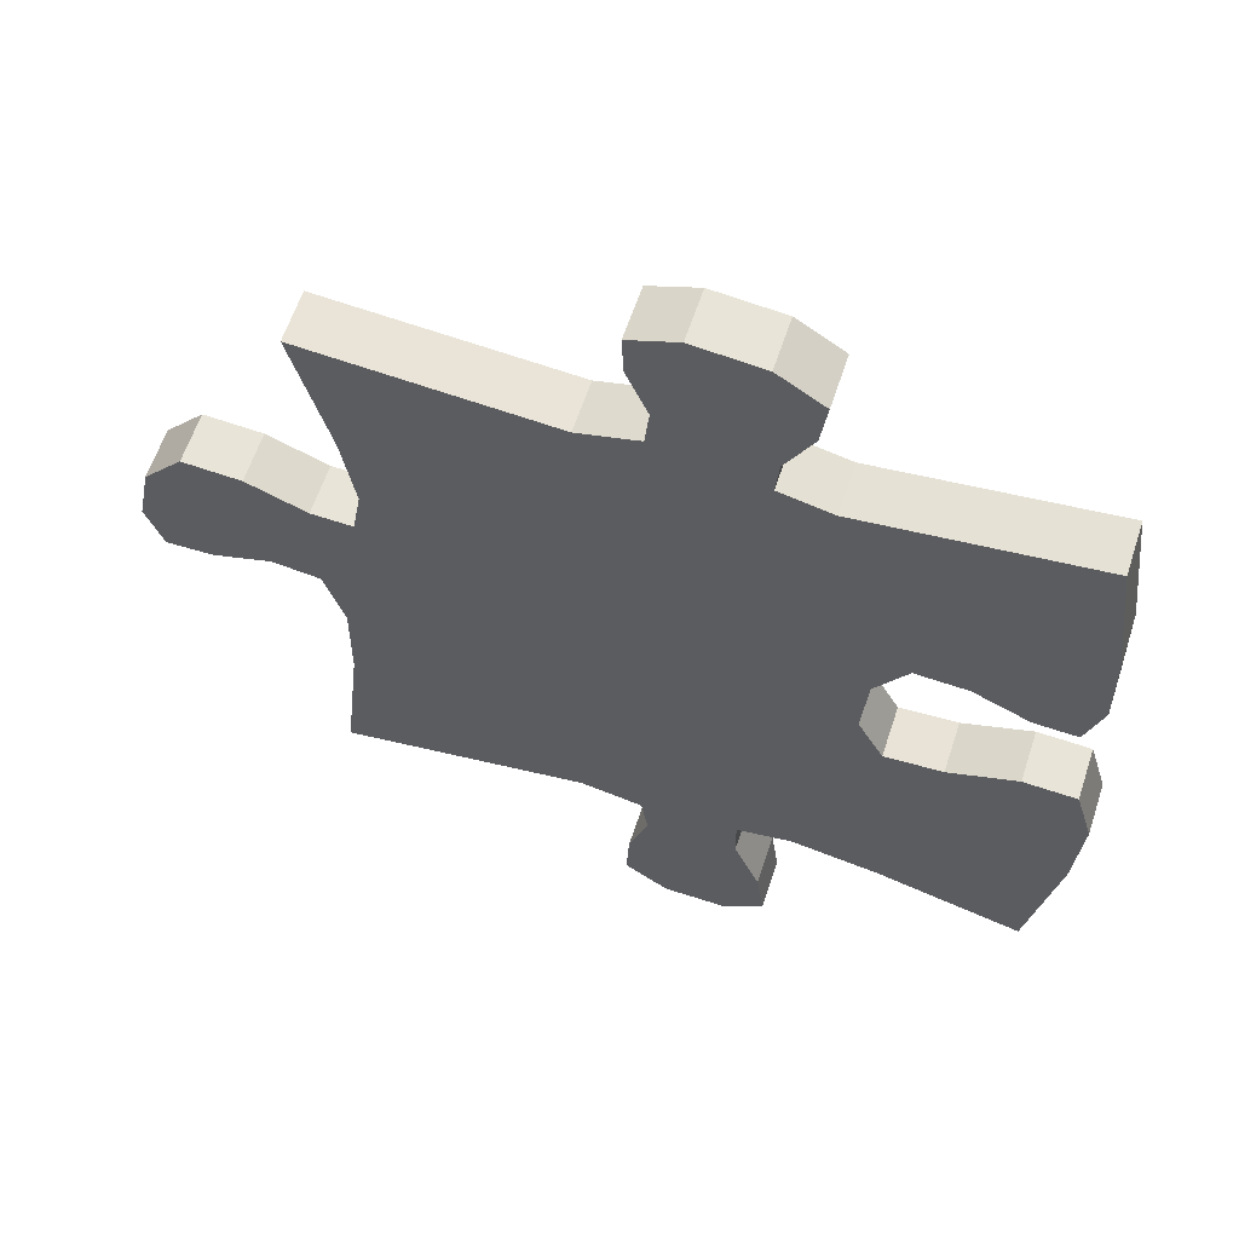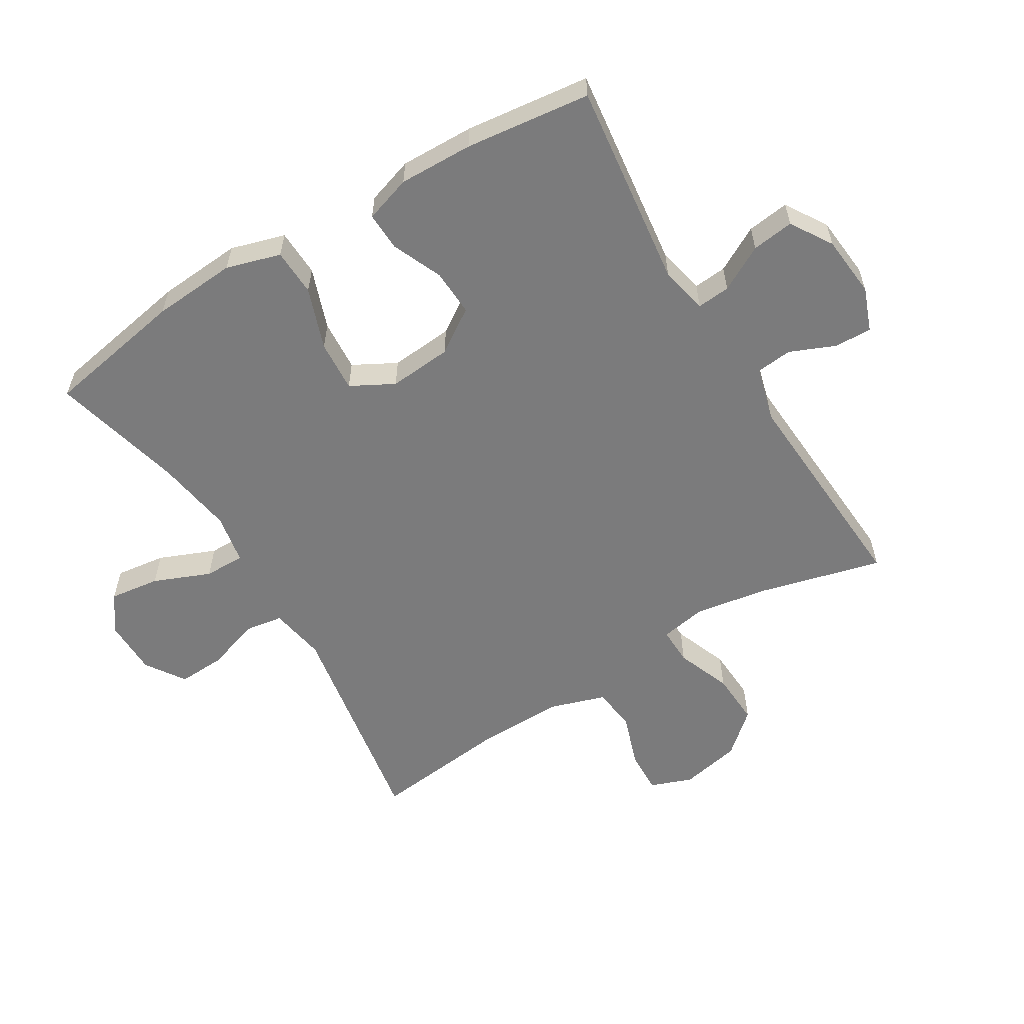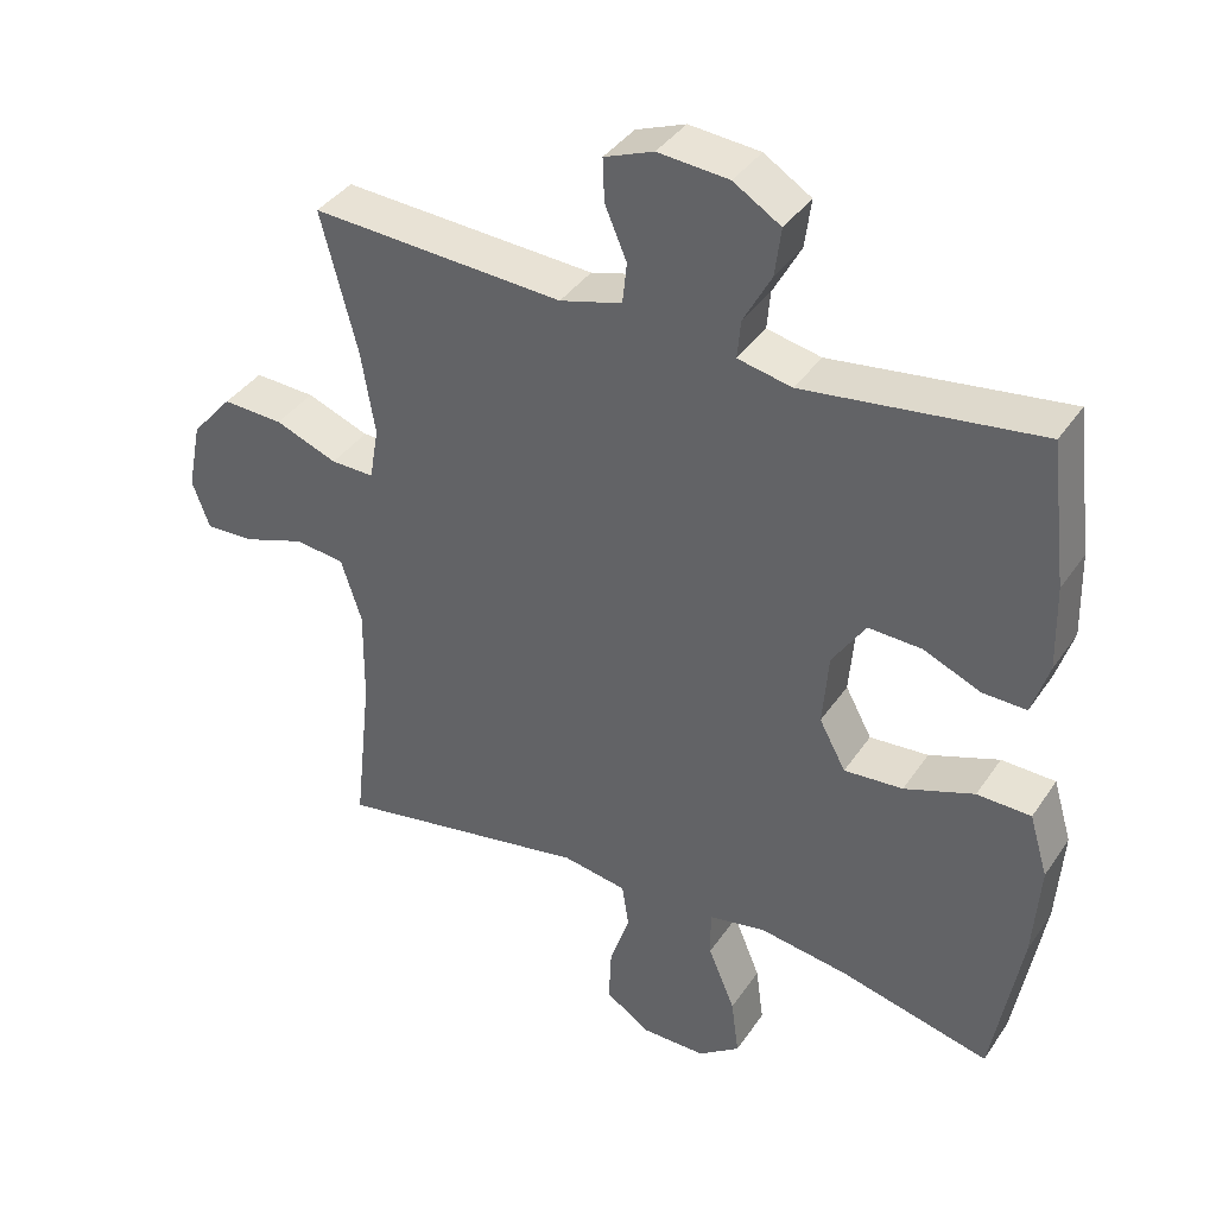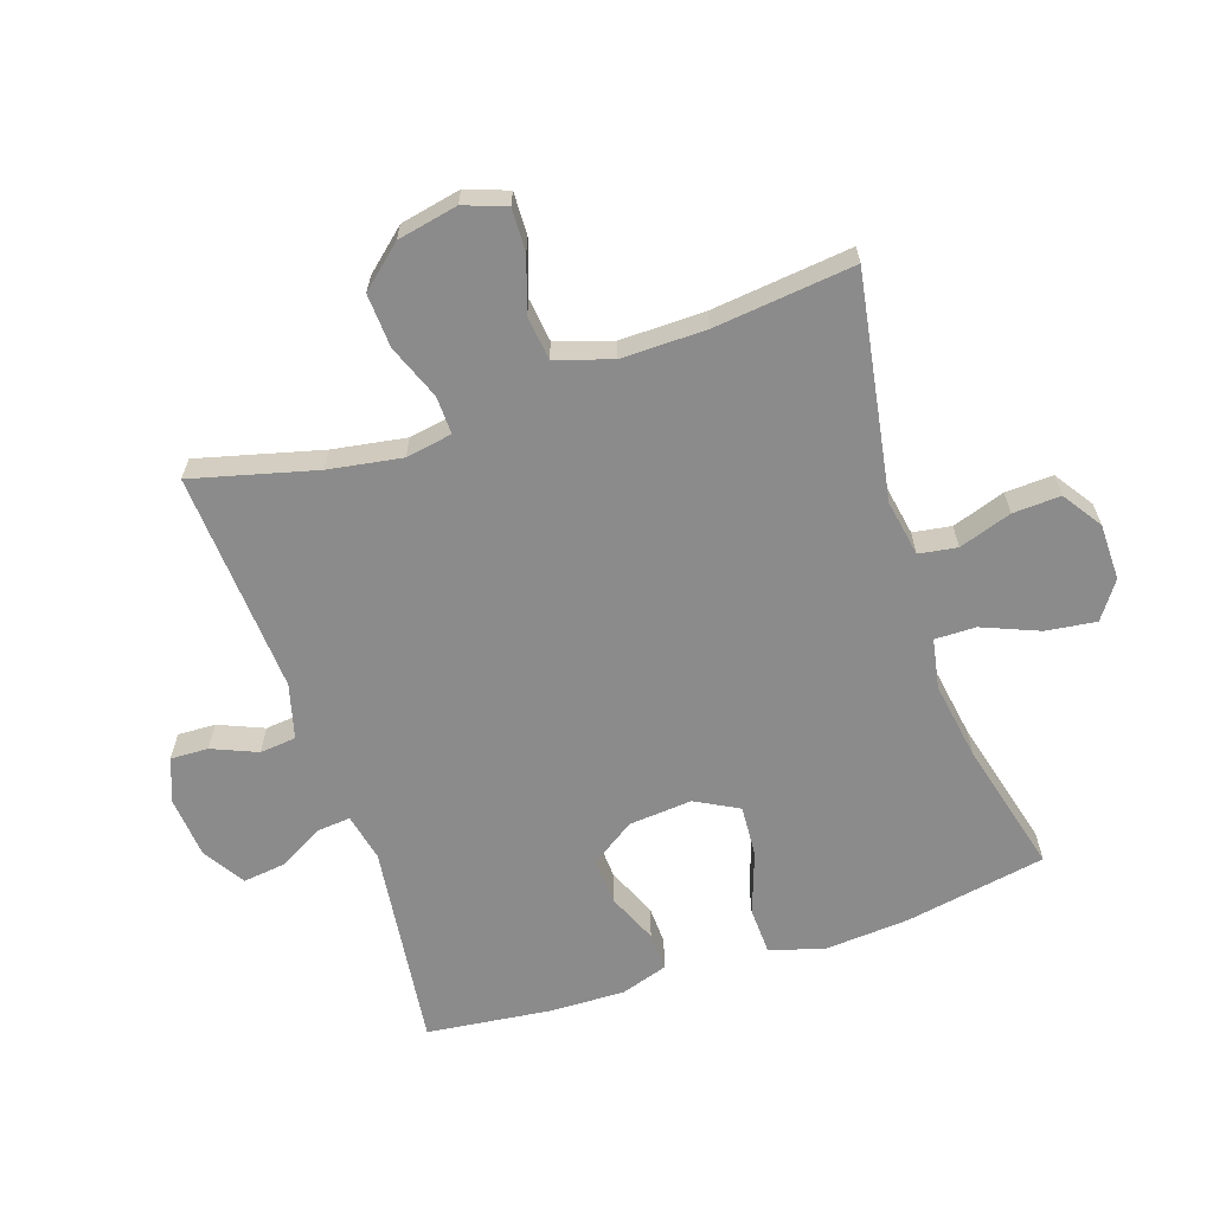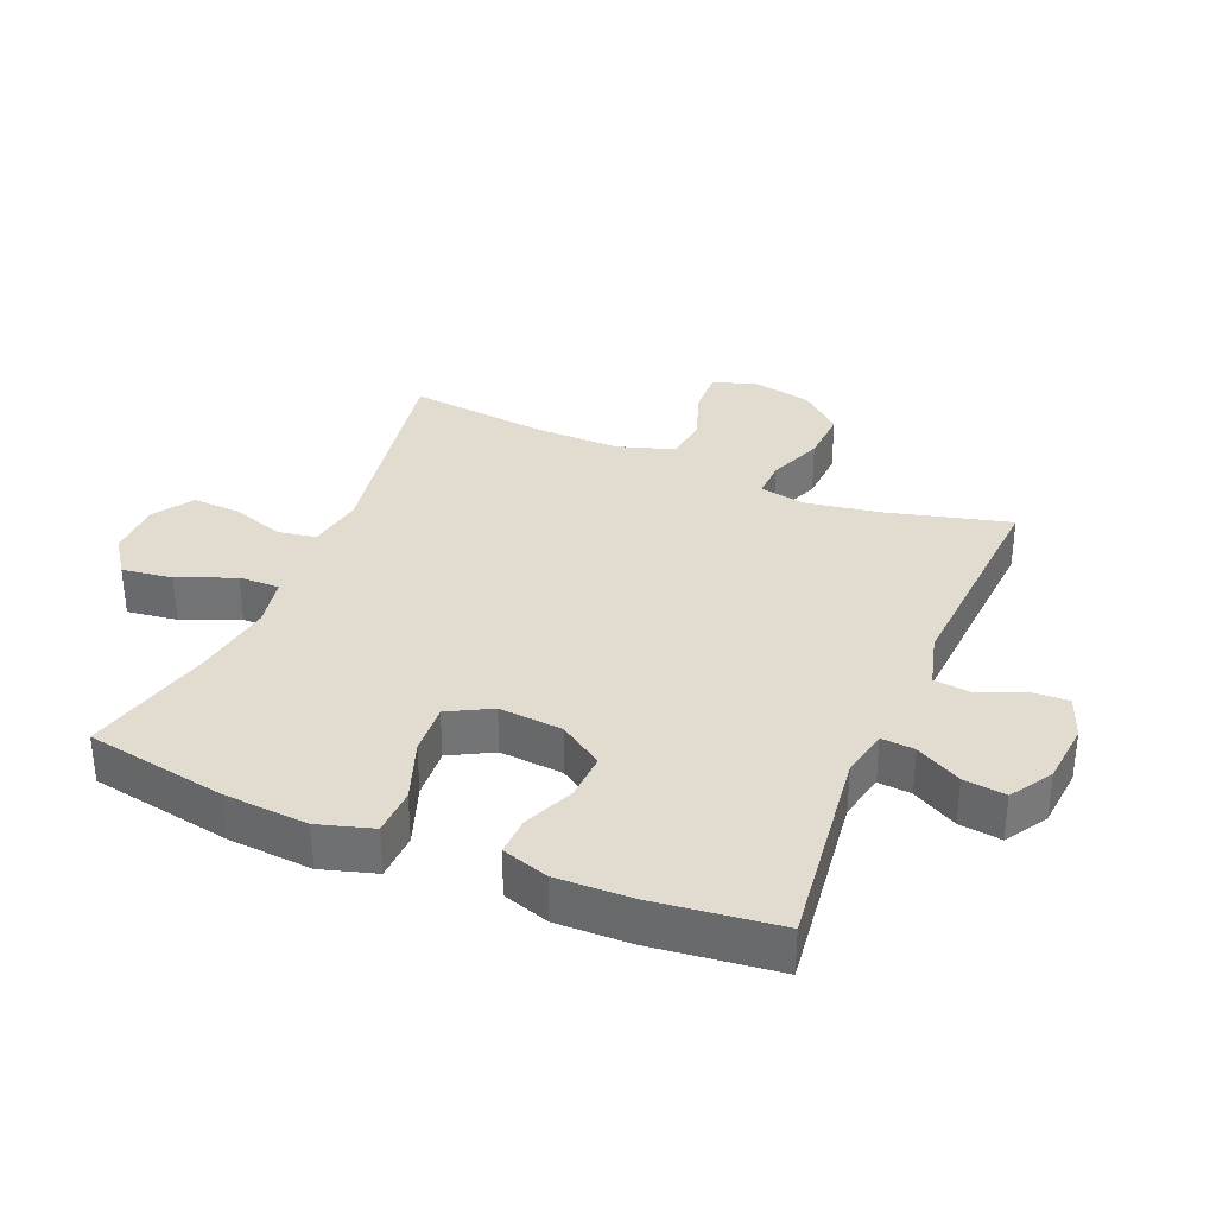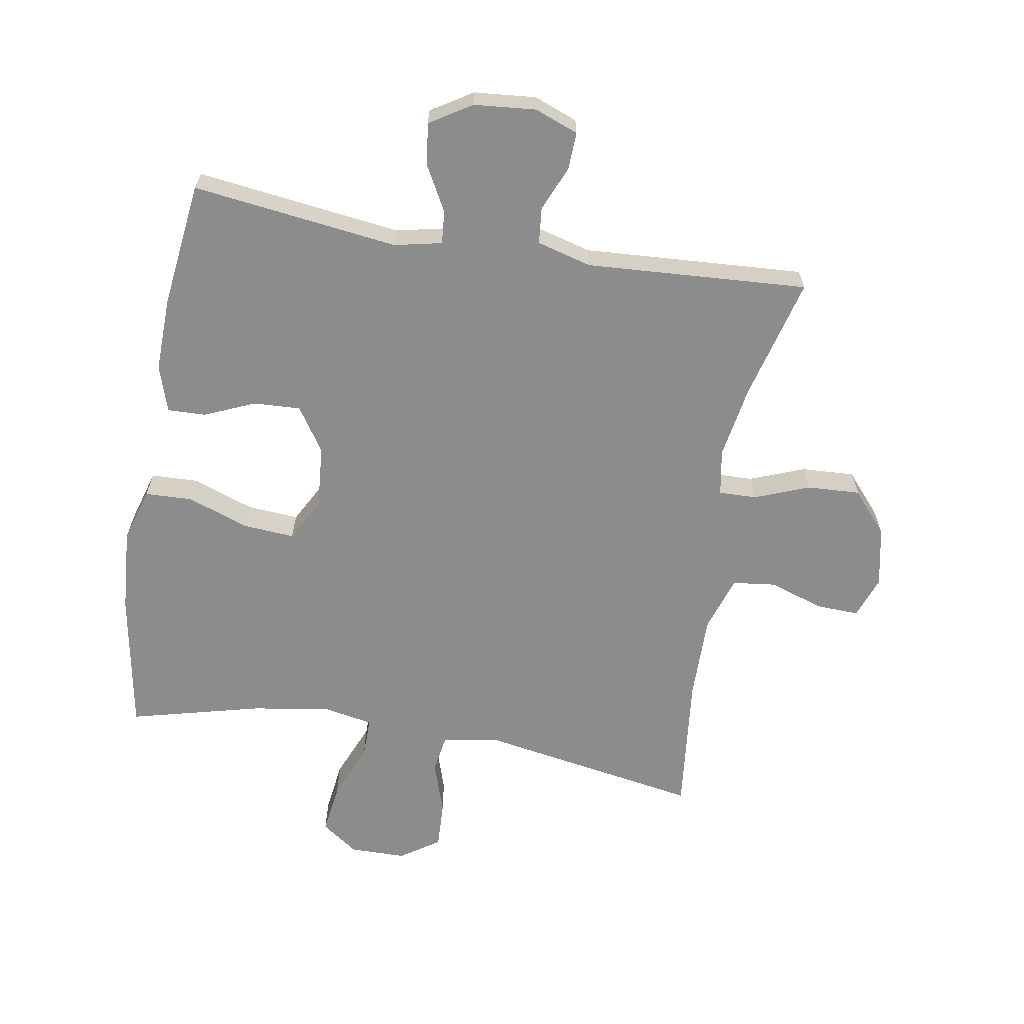
<metadata>
{"format":"obj","ext":"obj","renderer":"f3d","projection":"perspective","resolution":1024,"background":"white","views":[{"elev":61.0,"azim":-161.8,"up":"+Z"},{"elev":-58.4,"azim":-58.7,"up":"+Y"},{"elev":38.1,"azim":-149.8,"up":"+Z"},{"elev":-64.0,"azim":108.6,"up":"+Y"},{"elev":34.2,"azim":-67.3,"up":"+Y"},{"elev":-64.2,"azim":-9.7,"up":"+Y"}]}
</metadata>
<code>
o path6850
v -0.5495 0.0375 0.2936
v -0.5524 0.0375 0.1749
v -0.5284 0.0375 0.1003
v -0.4671 0.0375 0.1025
v -0.3865 0.0375 0.1371
v -0.3119 0.0375 0.1406
v -0.2652 0.0375 0.07046
v -0.2567 0.0375 -0.03077
v -0.2939 0.0375 -0.09942
v -0.3764 0.0375 -0.09362
v -0.4742 0.0375 -0.0586
v -0.5497 0.0375 -0.06138
v -0.5756 0.0375 -0.1482
v -0.5658 0.0375 -0.2826
v -0.5253 0.0375 -0.5079
v -0.3144 0.0375 -0.4542
v -0.1891 0.0375 -0.4345
v -0.1094 0.0375 -0.4494
v -0.1101 0.0375 -0.5145
v -0.1474 0.0375 -0.6048
v -0.1582 0.0375 -0.6853
v -0.09944 0.0375 -0.7271
v -0.009502 0.0375 -0.7261
v 0.05297 0.0375 -0.6841
v 0.04941 0.0375 -0.6079
v 0.02156 0.0375 -0.5238
v 0.03123 0.0375 -0.4628
v 0.1208 0.0375 -0.447
v 0.4764 0.0375 -0.5079
v 0.4518 0.0375 -0.2841
v 0.4504 0.0375 -0.1494
v 0.4794 0.0375 -0.05993
v 0.5491 0.0375 -0.05148
v 0.635 0.0375 -0.08036
v 0.7037 0.0375 -0.08291
v 0.7283 0.0375 -0.01611
v 0.7087 0.0375 0.0804
v 0.6513 0.0375 0.1464
v 0.5662 0.0375 0.1418
v 0.4789 0.0375 0.1081
v 0.4187 0.0375 0.1066
v 0.4058 0.0375 0.1803
v 0.4251 0.0375 0.2971
v 0.4764 0.0375 0.4941
v 0.122 0.0375 0.4721
v 0.03479 0.0375 0.4958
v 0.02881 0.0375 0.5534
v 0.05937 0.0375 0.6255
v 0.0617 0.0375 0.6856
v -0.007671 0.0375 0.712
v -0.107 0.0375 0.7029
v -0.1731 0.0375 0.6615
v -0.1644 0.0375 0.5942
v -0.125 0.0375 0.5219
v -0.1204 0.0375 0.4689
v -0.1962 0.0375 0.4525
v -0.5253 0.0375 0.4941
v -0.5495 -0.0375 0.2936
v -0.5524 -0.0375 0.1749
v -0.5284 -0.0375 0.1003
v -0.4671 -0.0375 0.1025
v -0.3865 -0.0375 0.1371
v -0.3119 -0.0375 0.1406
v -0.2652 -0.0375 0.07046
v -0.2567 -0.0375 -0.03077
v -0.2939 -0.0375 -0.09942
v -0.3764 -0.0375 -0.09362
v -0.4742 -0.0375 -0.0586
v -0.5497 -0.0375 -0.06138
v -0.5756 -0.0375 -0.1482
v -0.5658 -0.0375 -0.2826
v -0.5253 -0.0375 -0.5079
v -0.3144 -0.0375 -0.4542
v -0.1891 -0.0375 -0.4345
v -0.1094 -0.0375 -0.4494
v -0.1101 -0.0375 -0.5145
v -0.1474 -0.0375 -0.6048
v -0.1582 -0.0375 -0.6853
v -0.09944 -0.0375 -0.7271
v -0.009502 -0.0375 -0.7261
v 0.05297 -0.0375 -0.6841
v 0.04941 -0.0375 -0.6079
v 0.02156 -0.0375 -0.5238
v 0.03123 -0.0375 -0.4628
v 0.1208 -0.0375 -0.447
v 0.4764 -0.0375 -0.5079
v 0.4518 -0.0375 -0.2841
v 0.4504 -0.0375 -0.1494
v 0.4794 -0.0375 -0.05993
v 0.5491 -0.0375 -0.05148
v 0.635 -0.0375 -0.08036
v 0.7037 -0.0375 -0.08291
v 0.7283 -0.0375 -0.01611
v 0.7087 -0.0375 0.0804
v 0.6513 -0.0375 0.1464
v 0.5662 -0.0375 0.1418
v 0.4789 -0.0375 0.1081
v 0.4187 -0.0375 0.1066
v 0.4058 -0.0375 0.1803
v 0.4251 -0.0375 0.2971
v 0.4764 -0.0375 0.4941
v 0.122 -0.0375 0.4721
v 0.03479 -0.0375 0.4958
v 0.02881 -0.0375 0.5534
v 0.05937 -0.0375 0.6255
v 0.0617 -0.0375 0.6856
v -0.007671 -0.0375 0.712
v -0.107 -0.0375 0.7029
v -0.1731 -0.0375 0.6615
v -0.1644 -0.0375 0.5942
v -0.125 -0.0375 0.5219
v -0.1204 -0.0375 0.4689
v -0.1962 -0.0375 0.4525
v -0.5253 -0.0375 0.4941
v -0.5497 0.0375 -0.06138
v -0.5497 0.0375 -0.06138
v -0.5756 0.0375 -0.1482
v -0.5658 0.0375 -0.2826
v -0.5495 0.0375 0.2936
v -0.5524 0.0375 0.1749
v -0.5284 0.0375 0.1003
v -0.5284 0.0375 0.1003
v -0.4742 0.0375 -0.0586
v -0.5253 0.0375 -0.5079
v -0.5253 0.0375 -0.5079
v -0.4671 0.0375 0.1025
v -0.5253 0.0375 0.4941
v -0.5253 0.0375 0.4941
v -0.3764 0.0375 -0.09362
v -0.3865 0.0375 0.1371
v -0.3144 0.0375 -0.4542
v -0.3119 0.0375 0.1406
v -0.2939 0.0375 -0.09942
v -0.2939 0.0375 -0.09942
v -0.1962 0.0375 0.4525
v -0.1891 0.0375 -0.4345
v -0.2652 0.0375 0.07046
v -0.2567 0.0375 -0.03077
v -0.1204 0.0375 0.4689
v -0.1204 0.0375 0.4689
v -0.1094 0.0375 -0.4494
v -0.1094 0.0375 -0.4494
v -0.107 0.0375 0.7029
v -0.1731 0.0375 0.6615
v -0.1731 0.0375 0.6615
v -0.1644 0.0375 0.5942
v -0.125 0.0375 0.5219
v -0.1474 0.0375 -0.6048
v -0.1582 0.0375 -0.6853
v -0.1582 0.0375 -0.6853
v -0.09944 0.0375 -0.7271
v -0.1101 0.0375 -0.5145
v -0.007671 0.0375 0.712
v -0.009502 0.0375 -0.7261
v 0.05297 0.0375 -0.6841
v 0.0617 0.0375 0.6856
v 0.0617 0.0375 0.6856
v 0.02156 0.0375 -0.5238
v 0.03123 0.0375 -0.4628
v 0.03123 0.0375 -0.4628
v 0.04941 0.0375 -0.6079
v 0.05937 0.0375 0.6255
v 0.02881 0.0375 0.5534
v 0.03479 0.0375 0.4958
v 0.03479 0.0375 0.4958
v 0.1208 0.0375 -0.447
v 0.122 0.0375 0.4721
v 0.4764 0.0375 0.4941
v 0.4764 0.0375 0.4941
v 0.4058 0.0375 0.1803
v 0.4251 0.0375 0.2971
v 0.4187 0.0375 0.1066
v 0.4187 0.0375 0.1066
v 0.4789 0.0375 0.1081
v 0.4504 0.0375 -0.1494
v 0.4794 0.0375 -0.05993
v 0.4794 0.0375 -0.05993
v 0.4518 0.0375 -0.2841
v 0.4764 0.0375 -0.5079
v 0.4764 0.0375 -0.5079
v 0.5662 0.0375 0.1418
v 0.5491 0.0375 -0.05148
v 0.635 0.0375 -0.08036
v 0.6513 0.0375 0.1464
v 0.7037 0.0375 -0.08291
v 0.7037 0.0375 -0.08291
v 0.7087 0.0375 0.0804
v 0.7283 0.0375 -0.01611
v -0.5497 -0.0375 -0.06138
v -0.5497 -0.0375 -0.06138
v -0.5756 -0.0375 -0.1482
v -0.5658 -0.0375 -0.2826
v -0.5495 -0.0375 0.2936
v -0.5524 -0.0375 0.1749
v -0.5284 -0.0375 0.1003
v -0.5284 -0.0375 0.1003
v -0.4742 -0.0375 -0.0586
v -0.5253 -0.0375 -0.5079
v -0.5253 -0.0375 -0.5079
v -0.4671 -0.0375 0.1025
v -0.5253 -0.0375 0.4941
v -0.5253 -0.0375 0.4941
v -0.3764 -0.0375 -0.09362
v -0.3865 -0.0375 0.1371
v -0.3144 -0.0375 -0.4542
v -0.3119 -0.0375 0.1406
v -0.2939 -0.0375 -0.09942
v -0.2939 -0.0375 -0.09942
v -0.1962 -0.0375 0.4525
v -0.1891 -0.0375 -0.4345
v -0.2652 -0.0375 0.07046
v -0.2567 -0.0375 -0.03077
v -0.1204 -0.0375 0.4689
v -0.1204 -0.0375 0.4689
v -0.1094 -0.0375 -0.4494
v -0.1094 -0.0375 -0.4494
v -0.107 -0.0375 0.7029
v -0.1731 -0.0375 0.6615
v -0.1731 -0.0375 0.6615
v -0.1644 -0.0375 0.5942
v -0.125 -0.0375 0.5219
v -0.1474 -0.0375 -0.6048
v -0.1582 -0.0375 -0.6853
v -0.1582 -0.0375 -0.6853
v -0.09944 -0.0375 -0.7271
v -0.1101 -0.0375 -0.5145
v -0.007671 -0.0375 0.712
v -0.009502 -0.0375 -0.7261
v 0.05297 -0.0375 -0.6841
v 0.0617 -0.0375 0.6856
v 0.0617 -0.0375 0.6856
v 0.02156 -0.0375 -0.5238
v 0.03123 -0.0375 -0.4628
v 0.03123 -0.0375 -0.4628
v 0.04941 -0.0375 -0.6079
v 0.05937 -0.0375 0.6255
v 0.02881 -0.0375 0.5534
v 0.03479 -0.0375 0.4958
v 0.03479 -0.0375 0.4958
v 0.1208 -0.0375 -0.447
v 0.122 -0.0375 0.4721
v 0.4764 -0.0375 0.4941
v 0.4764 -0.0375 0.4941
v 0.4058 -0.0375 0.1803
v 0.4251 -0.0375 0.2971
v 0.4187 -0.0375 0.1066
v 0.4187 -0.0375 0.1066
v 0.4789 -0.0375 0.1081
v 0.4504 -0.0375 -0.1494
v 0.4794 -0.0375 -0.05993
v 0.4794 -0.0375 -0.05993
v 0.4518 -0.0375 -0.2841
v 0.4764 -0.0375 -0.5079
v 0.4764 -0.0375 -0.5079
v 0.5662 -0.0375 0.1418
v 0.5491 -0.0375 -0.05148
v 0.635 -0.0375 -0.08036
v 0.6513 -0.0375 0.1464
v 0.7037 -0.0375 -0.08291
v 0.7037 -0.0375 -0.08291
v 0.7087 -0.0375 0.0804
v 0.7283 -0.0375 -0.01611
f 246 250 248
f 210 207 205
f 218 220 217
f 191 203 197
f 204 194 200
f 257 261 256
f 233 215 232
f 252 240 253
f 233 212 215
f 191 197 189
f 249 246 212
f 250 246 249
f 193 209 201
f 225 222 223
f 194 204 193
f 256 261 255
f 237 221 238
f 235 228 229
f 193 206 209
f 241 211 244
f 227 217 237
f 236 227 237
f 220 221 237
f 206 211 213
f 241 244 245
f 259 262 257
f 230 227 236
f 241 245 242
f 211 212 246
f 238 213 241
f 249 212 240
f 209 206 213
f 195 200 194
f 241 213 211
f 222 225 228
f 235 222 228
f 222 232 226
f 215 207 210
f 249 240 252
f 226 232 215
f 220 237 217
f 244 211 246
f 213 238 221
f 240 212 233
f 248 256 255
f 192 203 191
f 256 248 250
f 205 203 192
f 206 193 204
f 232 222 235
f 262 261 257
f 207 203 205
f 212 207 215
f 258 255 261
f 205 192 198
f 116 13 70 190
f 13 14 71 70
f 1 2 59 58
f 2 122 196 59
f 11 12 69 68
f 14 125 199 71
f 3 4 61 60
f 128 1 58 202
f 10 11 68 67
f 4 5 62 61
f 15 16 73 72
f 5 6 63 62
f 134 10 67 208
f 56 57 114 113
f 16 17 74 73
f 6 7 64 63
f 8 9 66 65
f 7 8 65 64
f 140 56 113 214
f 17 142 216 74
f 51 145 219 108
f 52 53 110 109
f 53 54 111 110
f 20 150 224 77
f 21 22 79 78
f 19 20 77 76
f 54 55 112 111
f 18 19 76 75
f 50 51 108 107
f 22 23 80 79
f 23 24 81 80
f 157 50 107 231
f 26 160 234 83
f 25 26 83 82
f 24 25 82 81
f 48 49 106 105
f 47 48 105 104
f 165 47 104 239
f 27 28 85 84
f 45 46 103 102
f 169 45 102 243
f 42 43 100 99
f 173 42 99 247
f 40 41 98 97
f 31 177 251 88
f 30 31 88 87
f 180 30 87 254
f 28 29 86 85
f 43 44 101 100
f 39 40 97 96
f 32 33 90 89
f 33 34 91 90
f 38 39 96 95
f 34 186 260 91
f 37 38 95 94
f 36 37 94 93
f 35 36 93 92
f 172 174 176
f 136 131 133
f 144 143 146
f 117 123 129
f 130 126 120
f 183 182 187
f 159 158 141
f 178 179 166
f 159 141 138
f 117 115 123
f 175 138 172
f 176 175 172
f 119 127 135
f 151 149 148
f 120 119 130
f 182 181 187
f 163 164 147
f 161 155 154
f 119 135 132
f 167 170 137
f 153 163 143
f 162 163 153
f 146 163 147
f 132 139 137
f 167 171 170
f 185 183 188
f 156 162 153
f 167 168 171
f 137 172 138
f 164 167 139
f 175 166 138
f 135 139 132
f 121 120 126
f 167 137 139
f 148 154 151
f 161 154 148
f 148 152 158
f 141 136 133
f 175 178 166
f 152 141 158
f 146 143 163
f 170 172 137
f 139 147 164
f 166 159 138
f 174 181 182
f 118 117 129
f 182 176 174
f 131 118 129
f 132 130 119
f 158 161 148
f 188 183 187
f 133 131 129
f 138 141 133
f 184 187 181
f 131 124 118

</code>
